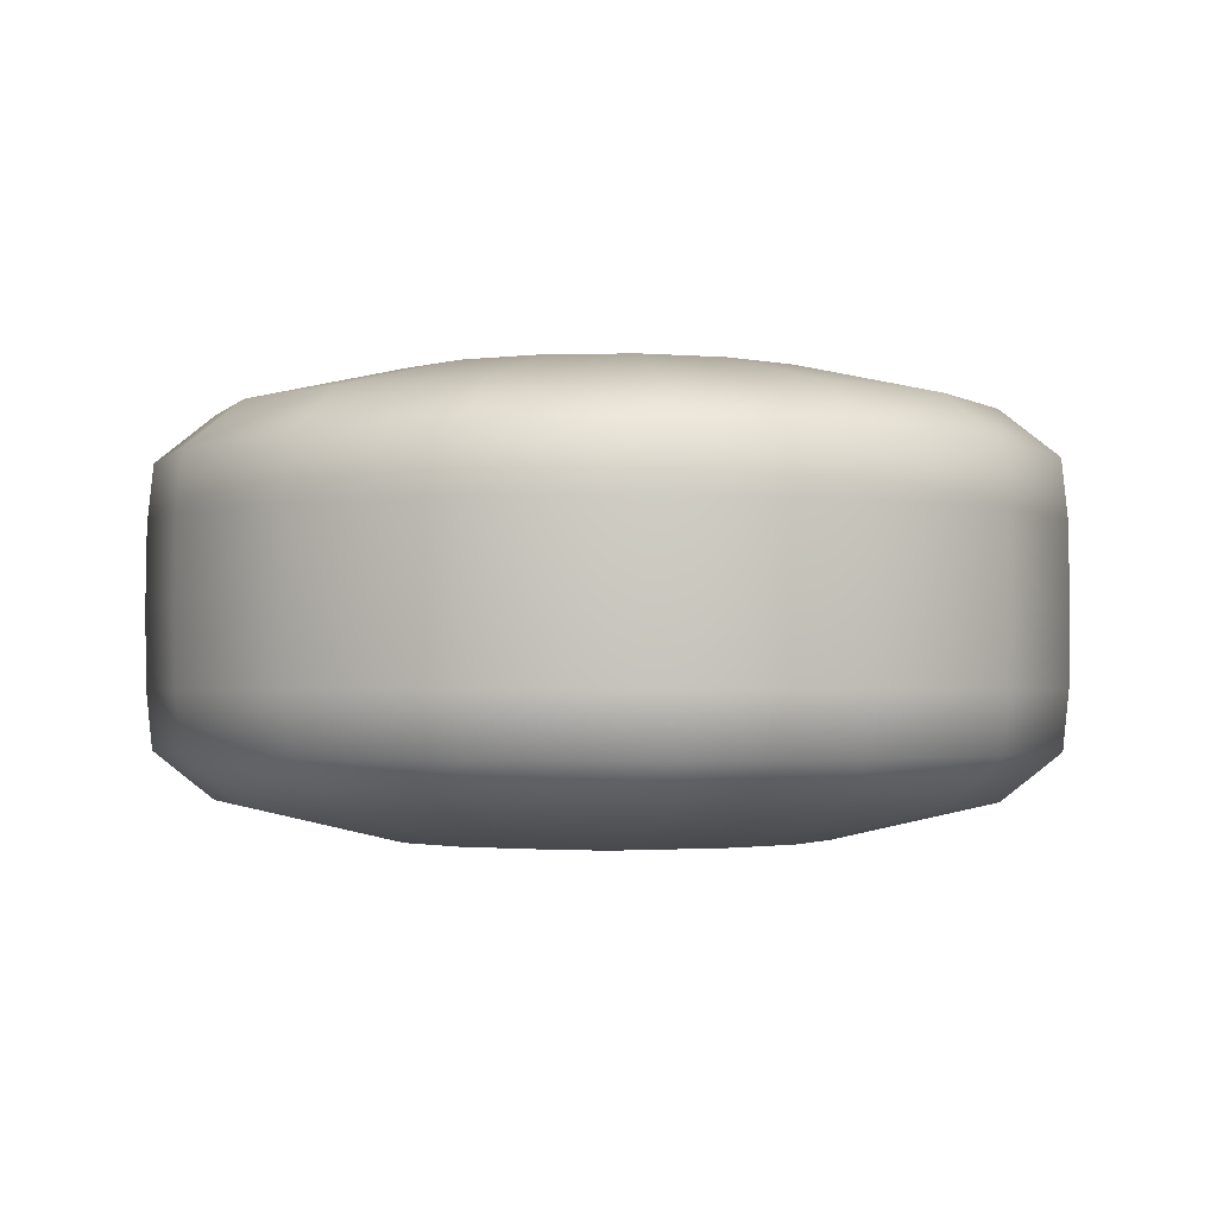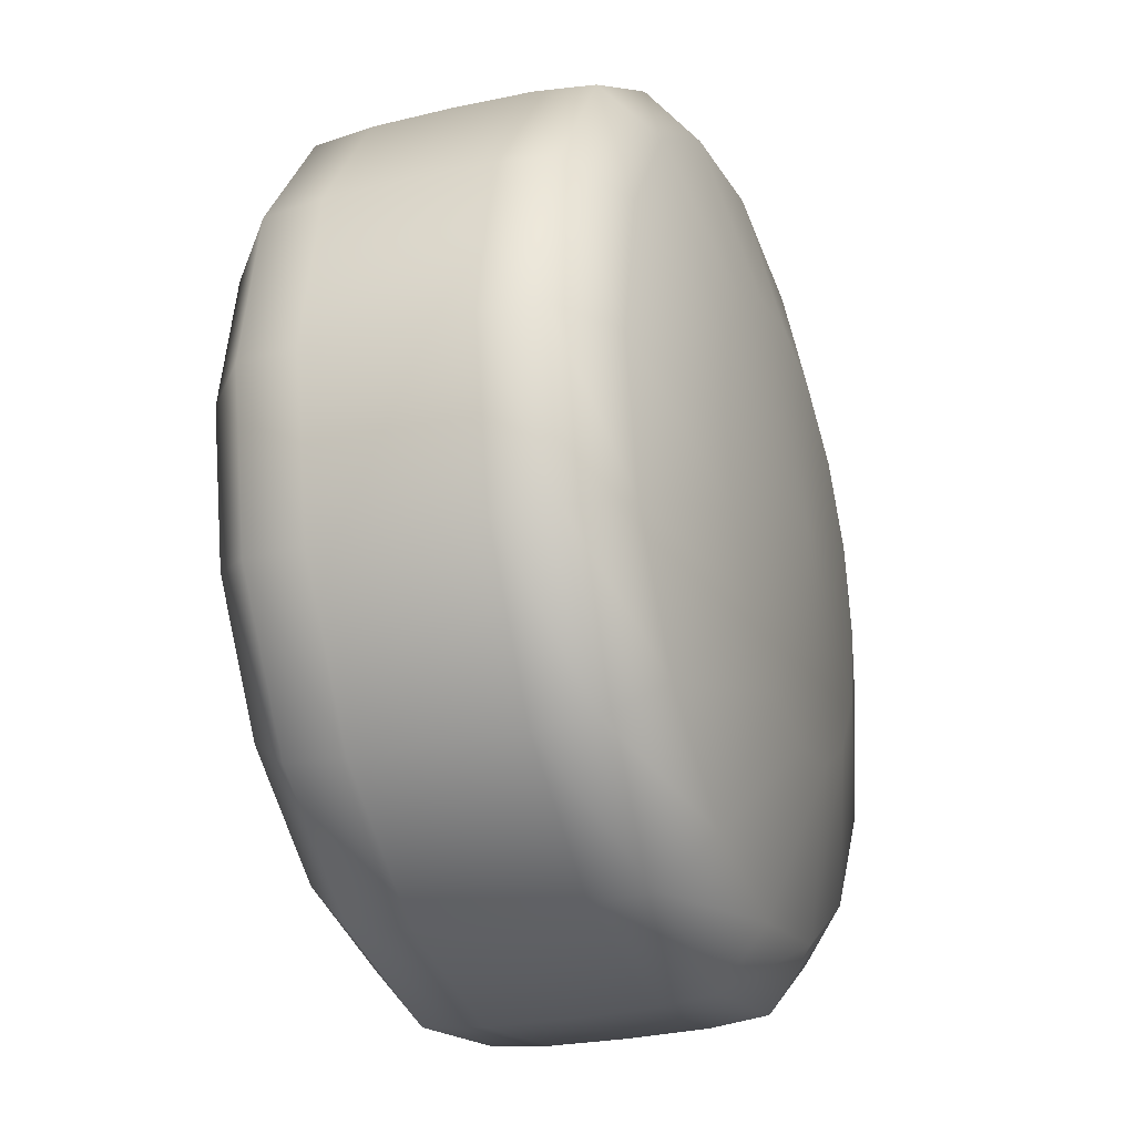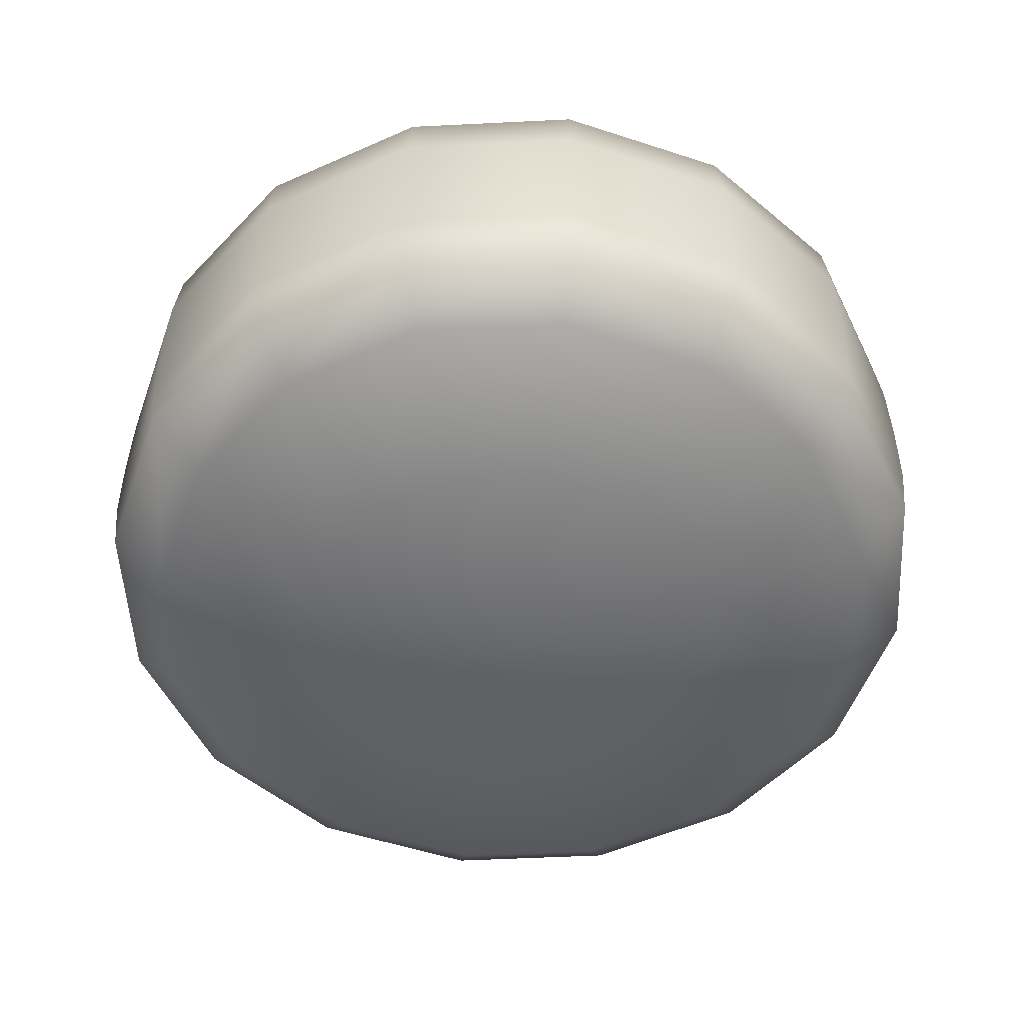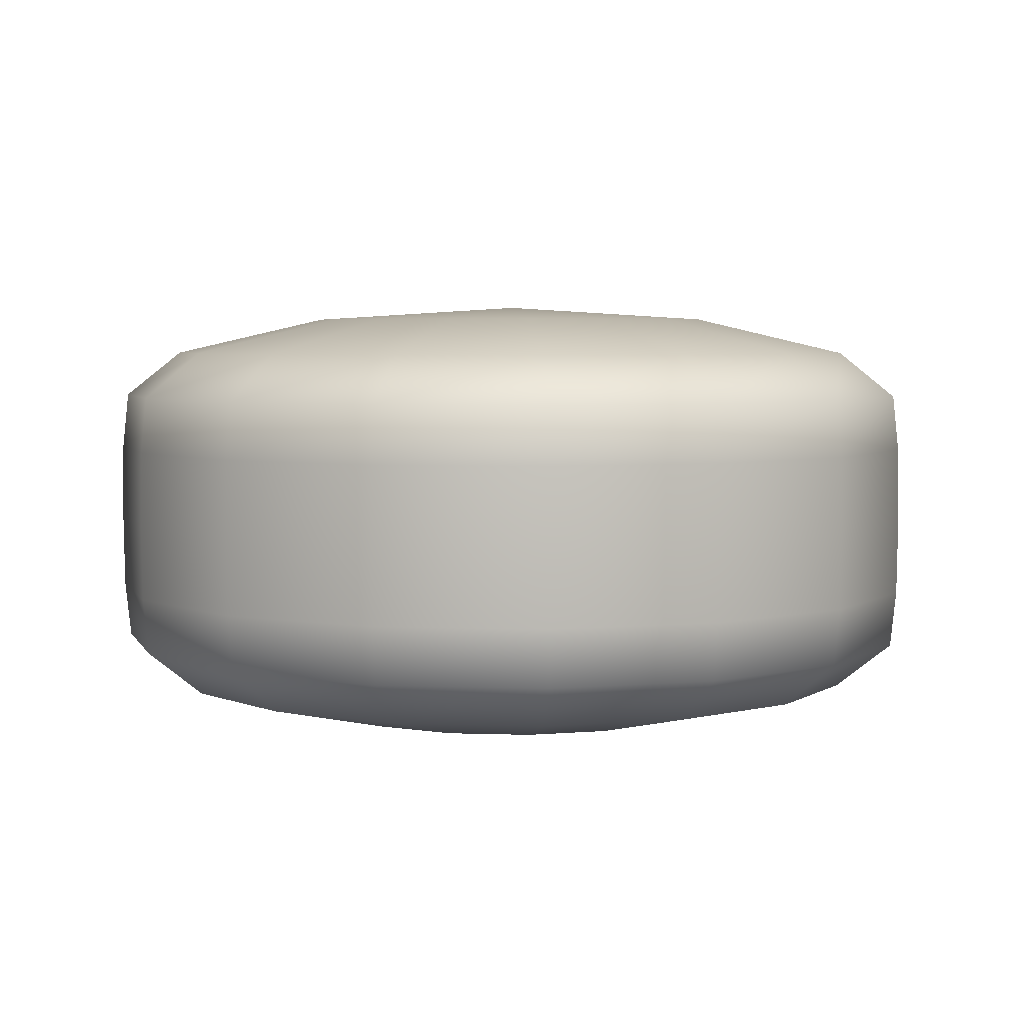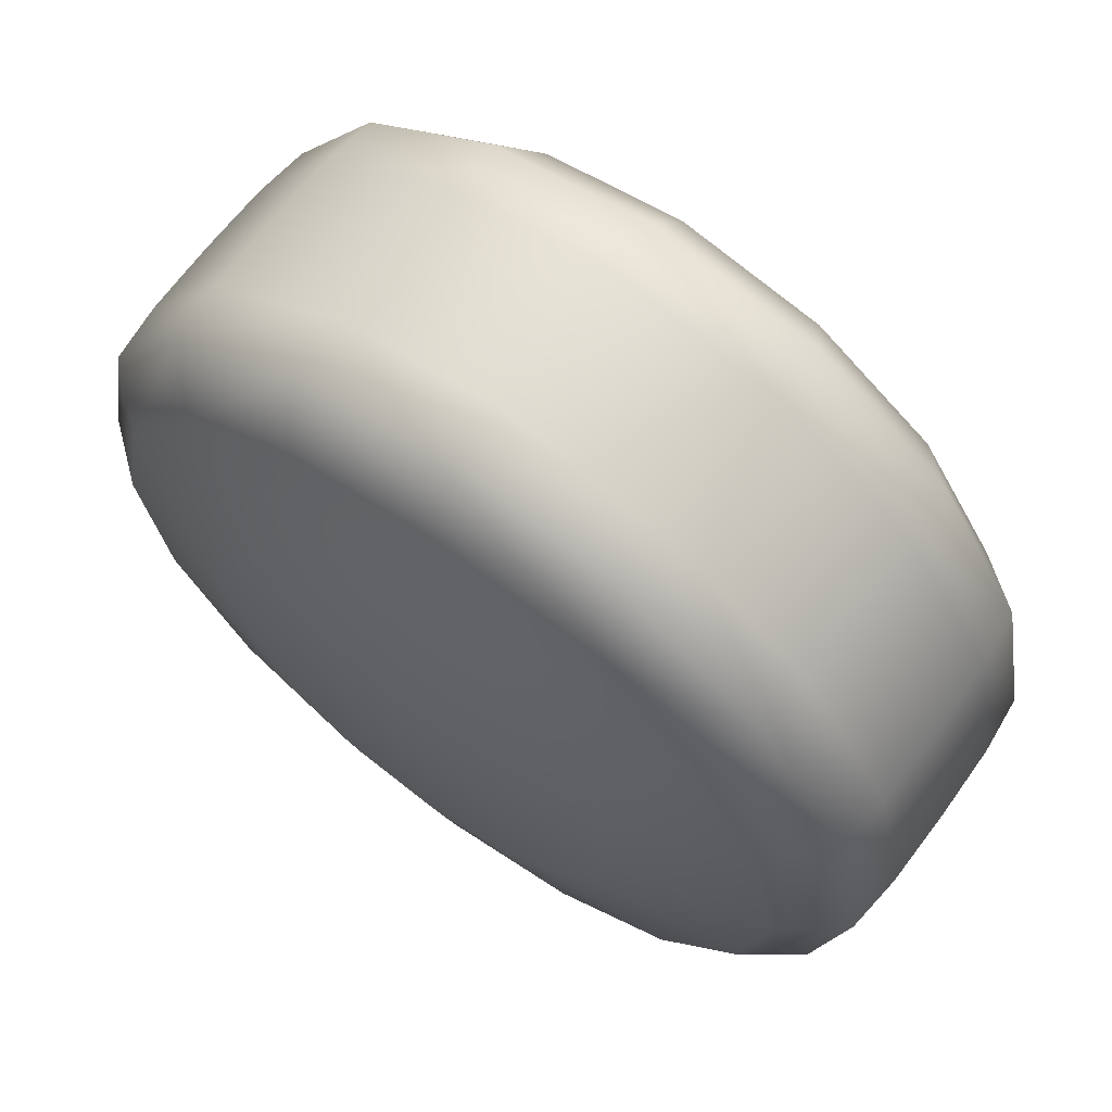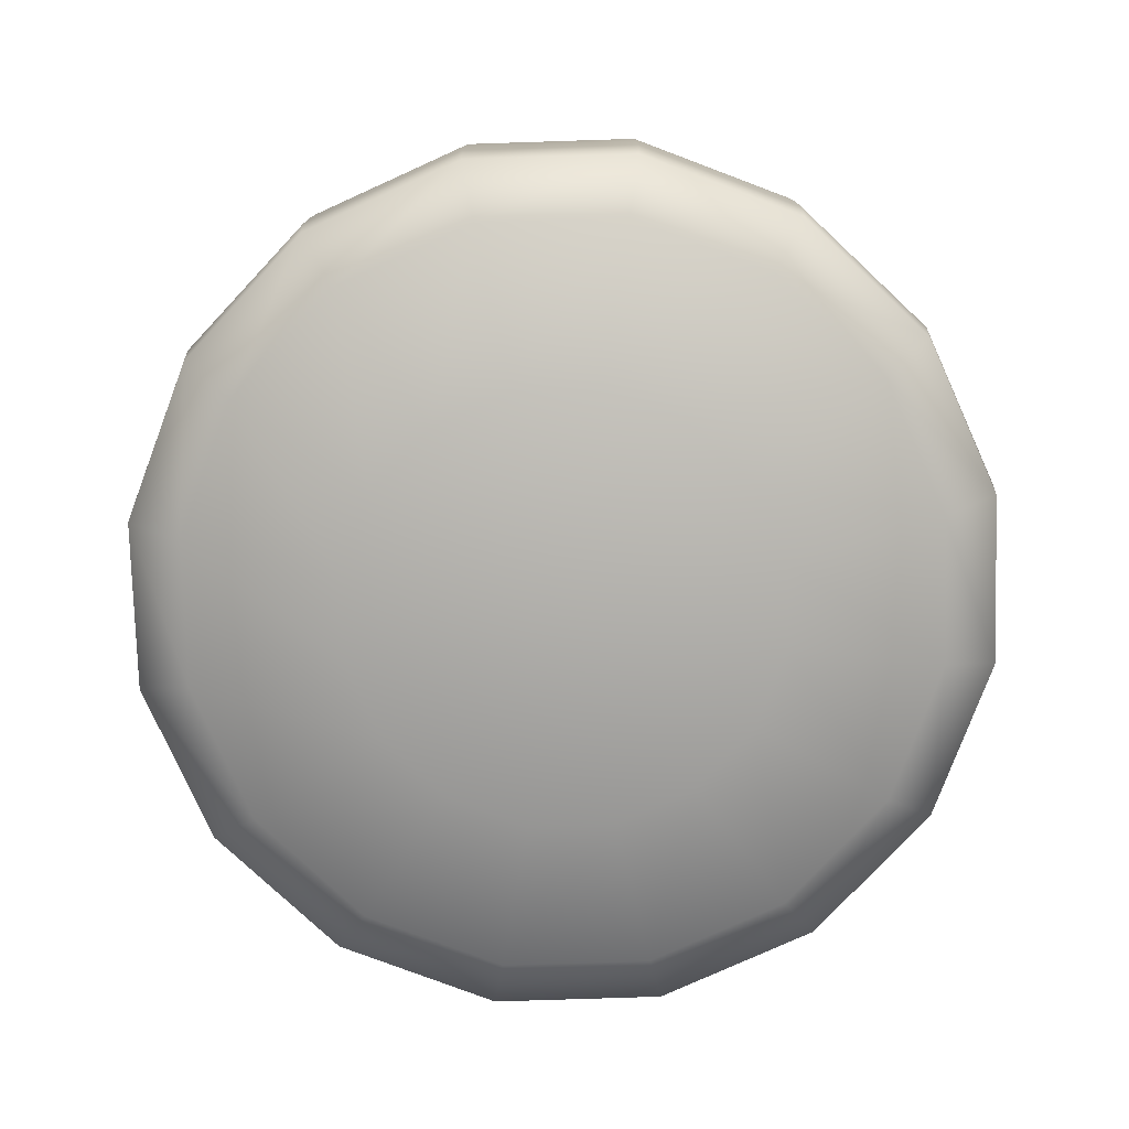
<metadata>
{"format":"obj","ext":"obj","renderer":"f3d","projection":"perspective","resolution":1024,"background":"white","views":[{"elev":-1.8,"azim":-51.9,"up":"+Y"},{"elev":-27.6,"azim":109.5,"up":"+Z"},{"elev":-52.6,"azim":36.8,"up":"+Y"},{"elev":4.5,"azim":-117.2,"up":"+Y"},{"elev":66.3,"azim":36.3,"up":"+Z"},{"elev":-78.1,"azim":-9.4,"up":"+Y"}]}
</metadata>
<code>
g default
v 0.8601 -0.4806 -0.1813
v 0.7574 -0.4806 -0.3349
v 0.6038 -0.4806 -0.4376
v 0.4225 -0.4806 -0.4737
v 0.2412 -0.4806 -0.4377
v 0.08757 -0.4806 -0.335
v -0.01512 -0.4806 -0.1813
v -0.05119 -0.4806 -6.2e-05
v -0.01514 -0.4806 0.1812
v 0.08753 -0.4806 0.3349
v 0.2412 -0.4806 0.4376
v 0.4225 -0.4806 0.4736
v 0.6037 -0.4806 0.4376
v 0.7574 -0.4806 0.3349
v 0.8601 -0.4806 0.1813
v 0.8961 -0.4806 -8e-06
v 1.18 -0.3996 -0.314
v 1.003 -0.3996 -0.5801
v 0.7365 -0.3996 -0.758
v 0.4225 -0.3996 -0.8205
v 0.1086 -0.3996 -0.758
v -0.1576 -0.3996 -0.5802
v -0.3355 -0.3996 -0.314
v -0.3979 -0.3996 -8.2e-05
v -0.3355 -0.3996 0.3139
v -0.1577 -0.3996 0.5801
v 0.1085 -0.3996 0.7579
v 0.4224 -0.3996 0.8204
v 0.7364 -0.3996 0.7579
v 1.003 -0.3996 0.5801
v 1.18 -0.3996 0.314
v 1.243 -0.3996 1.2e-05
v 1.298 -0.2975 -0.3625
v 1.092 -0.2975 -0.6699
v 0.7851 -0.2975 -0.8752
v 0.4225 -0.2975 -0.9474
v 0.06 -0.2975 -0.8753
v -0.2473 -0.2975 -0.6699
v -0.4527 -0.2975 -0.3626
v -0.5249 -0.2975 -8.9e-05
v -0.4528 -0.2975 0.3624
v -0.2474 -0.2975 0.6698
v 0.0599 -0.2975 0.8752
v 0.4224 -0.2975 0.9473
v 0.785 -0.2975 0.8752
v 1.092 -0.2975 0.6699
v 1.298 -0.2975 0.3625
v 1.37 -0.2975 1.9e-05
v 1.312 -0.000975 -0.3685
v 1.103 -0.000975 -0.681
v 0.7911 -0.000975 -0.8897
v 0.4225 -0.000975 -0.9631
v 0.054 -0.000975 -0.8898
v -0.2584 -0.000975 -0.681
v -0.4672 -0.000975 -0.3686
v -0.5405 -0.000975 -9e-05
v -0.4673 -0.000975 0.3684
v -0.2585 -0.000975 0.6809
v 0.0539 -0.000975 0.8897
v 0.4224 -0.000975 0.963
v 0.791 -0.000975 0.8897
v 1.103 -0.000975 0.681
v 1.312 -0.000975 0.3685
v 1.386 -0.000975 2e-05
v 1.298 0.2955 -0.3625
v 1.092 0.2955 -0.6699
v 0.7851 0.2955 -0.8752
v 0.4225 0.2955 -0.9474
v 0.06 0.2955 -0.8753
v -0.2473 0.2955 -0.6699
v -0.4527 0.2955 -0.3626
v -0.5249 0.2955 -8.9e-05
v -0.4528 0.2955 0.3624
v -0.2474 0.2955 0.6698
v 0.0599 0.2955 0.8752
v 0.4224 0.2955 0.9473
v 0.785 0.2955 0.8752
v 1.092 0.2955 0.6699
v 1.298 0.2955 0.3625
v 1.37 0.2955 1.9e-05
v 1.18 0.3977 -0.314
v 1.003 0.3977 -0.5801
v 0.7365 0.3977 -0.758
v 0.4225 0.3977 -0.8205
v 0.1086 0.3977 -0.758
v -0.1576 0.3977 -0.5802
v -0.3355 0.3977 -0.314
v -0.3979 0.3977 -8.2e-05
v -0.3355 0.3977 0.3139
v -0.1577 0.3977 0.5801
v 0.1085 0.3977 0.7579
v 0.4224 0.3977 0.8204
v 0.7364 0.3977 0.7579
v 1.003 0.3977 0.5801
v 1.18 0.3977 0.314
v 1.243 0.3977 1.2e-05
v 0.8601 0.4786 -0.1813
v 0.7574 0.4786 -0.3349
v 0.6038 0.4786 -0.4376
v 0.4225 0.4786 -0.4737
v 0.2412 0.4786 -0.4377
v 0.08757 0.4786 -0.335
v -0.01512 0.4786 -0.1813
v -0.05119 0.4786 -6.2e-05
v -0.01514 0.4786 0.1812
v 0.08753 0.4786 0.3349
v 0.2412 0.4786 0.4376
v 0.4225 0.4786 0.4736
v 0.6037 0.4786 0.4376
v 0.7574 0.4786 0.3349
v 0.8601 0.4786 0.1813
v 0.8961 0.4786 -8e-06
v 0.4225 -0.5102 -3.5e-05
v 0.4225 0.5082 -3.5e-05
v 1.31 0.1691 0.3676
v 1.102 0.1691 0.6791
v 0.79 0.1691 0.8873
v 0.4224 0.1691 0.9604
v 0.05489 0.1691 0.8873
v -0.2567 0.1691 0.679
v -0.4649 0.1691 0.3674
v -0.5379 0.1691 -9e-05
v -0.4648 0.1691 -0.3676
v -0.2566 0.1691 -0.6792
v 0.05499 0.1691 -0.8874
v 0.4225 0.1691 -0.9605
v 0.7901 0.1691 -0.8873
v 1.102 0.1691 -0.6791
v 1.31 0.1691 -0.3675
v 1.383 0.1691 2e-05
v 1.31 -0.1711 0.3676
v 1.102 -0.1711 0.6791
v 0.79 -0.1711 0.8873
v 0.4224 -0.1711 0.9604
v 0.05489 -0.1711 0.8873
v -0.2567 -0.1711 0.679
v -0.4649 -0.1711 0.3674
v -0.5379 -0.1711 -9e-05
v -0.4648 -0.1711 -0.3676
v -0.2566 -0.1711 -0.6792
v 0.05499 -0.1711 -0.8874
v 0.4225 -0.1711 -0.9605
v 0.7901 -0.1711 -0.8873
v 1.102 -0.1711 -0.6791
v 1.31 -0.1711 -0.3675
v 1.383 -0.1711 2e-05
g FoodShortLLowerArm
f 1 2 18 17
f 2 3 19 18
f 3 4 20 19
f 4 5 21 20
f 5 6 22 21
f 6 7 23 22
f 7 8 24 23
f 8 9 25 24
f 9 10 26 25
f 10 11 27 26
f 11 12 28 27
f 12 13 29 28
f 13 14 30 29
f 14 15 31 30
f 15 16 32 31
f 16 1 17 32
f 17 18 34 33
f 18 19 35 34
f 19 20 36 35
f 20 21 37 36
f 21 22 38 37
f 22 23 39 38
f 23 24 40 39
f 24 25 41 40
f 25 26 42 41
f 26 27 43 42
f 27 28 44 43
f 28 29 45 44
f 29 30 46 45
f 30 31 47 46
f 31 32 48 47
f 32 17 33 48
f 33 34 144 145
f 34 35 143 144
f 35 36 142 143
f 36 37 141 142
f 37 38 140 141
f 38 39 139 140
f 39 40 138 139
f 40 41 137 138
f 41 42 136 137
f 42 43 135 136
f 43 44 134 135
f 44 45 133 134
f 45 46 132 133
f 46 47 131 132
f 47 48 146 131
f 48 33 145 146
f 49 50 128 129
f 50 51 127 128
f 51 52 126 127
f 52 53 125 126
f 53 54 124 125
f 54 55 123 124
f 55 56 122 123
f 56 57 121 122
f 57 58 120 121
f 58 59 119 120
f 59 60 118 119
f 60 61 117 118
f 61 62 116 117
f 62 63 115 116
f 63 64 130 115
f 64 49 129 130
f 65 66 82 81
f 66 67 83 82
f 67 68 84 83
f 68 69 85 84
f 69 70 86 85
f 70 71 87 86
f 71 72 88 87
f 72 73 89 88
f 73 74 90 89
f 74 75 91 90
f 75 76 92 91
f 76 77 93 92
f 77 78 94 93
f 78 79 95 94
f 79 80 96 95
f 80 65 81 96
f 81 82 98 97
f 82 83 99 98
f 83 84 100 99
f 84 85 101 100
f 85 86 102 101
f 86 87 103 102
f 87 88 104 103
f 88 89 105 104
f 89 90 106 105
f 90 91 107 106
f 91 92 108 107
f 92 93 109 108
f 93 94 110 109
f 94 95 111 110
f 95 96 112 111
f 96 81 97 112
f 2 1 113
f 3 2 113
f 4 3 113
f 5 4 113
f 6 5 113
f 7 6 113
f 8 7 113
f 9 8 113
f 10 9 113
f 11 10 113
f 12 11 113
f 13 12 113
f 14 13 113
f 15 14 113
f 16 15 113
f 1 16 113
f 97 98 114
f 98 99 114
f 99 100 114
f 100 101 114
f 101 102 114
f 102 103 114
f 103 104 114
f 104 105 114
f 105 106 114
f 106 107 114
f 107 108 114
f 108 109 114
f 109 110 114
f 110 111 114
f 111 112 114
f 112 97 114
f 116 115 79 78
f 117 116 78 77
f 118 117 77 76
f 119 118 76 75
f 120 119 75 74
f 121 120 74 73
f 122 121 73 72
f 123 122 72 71
f 124 123 71 70
f 125 124 70 69
f 126 125 69 68
f 127 126 68 67
f 128 127 67 66
f 129 128 66 65
f 130 129 65 80
f 115 130 80 79
f 132 131 63 62
f 133 132 62 61
f 134 133 61 60
f 135 134 60 59
f 136 135 59 58
f 137 136 58 57
f 138 137 57 56
f 139 138 56 55
f 140 139 55 54
f 141 140 54 53
f 142 141 53 52
f 143 142 52 51
f 144 143 51 50
f 145 144 50 49
f 146 145 49 64
f 131 146 64 63

</code>
